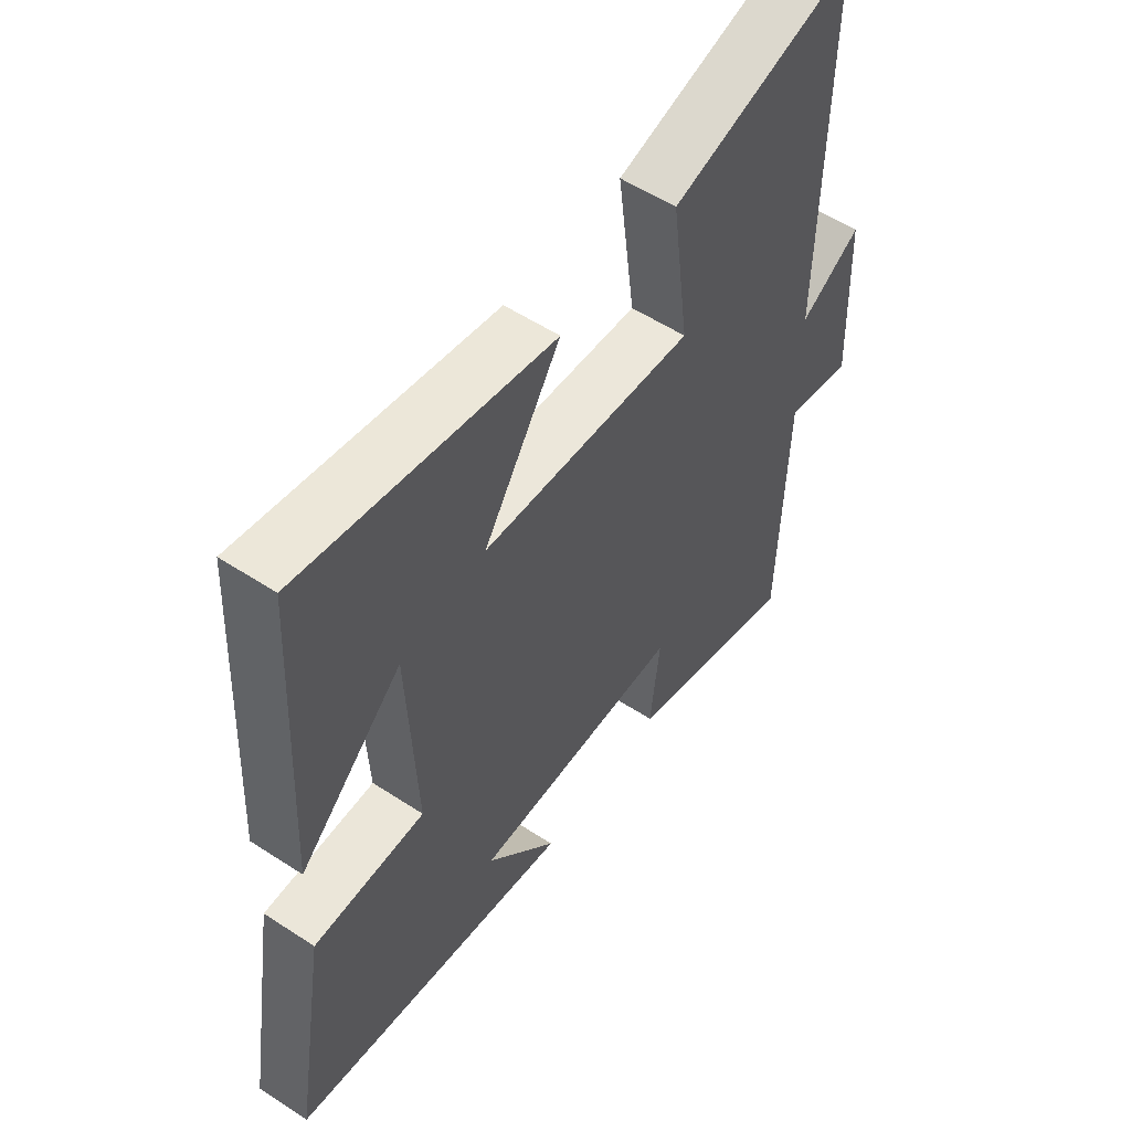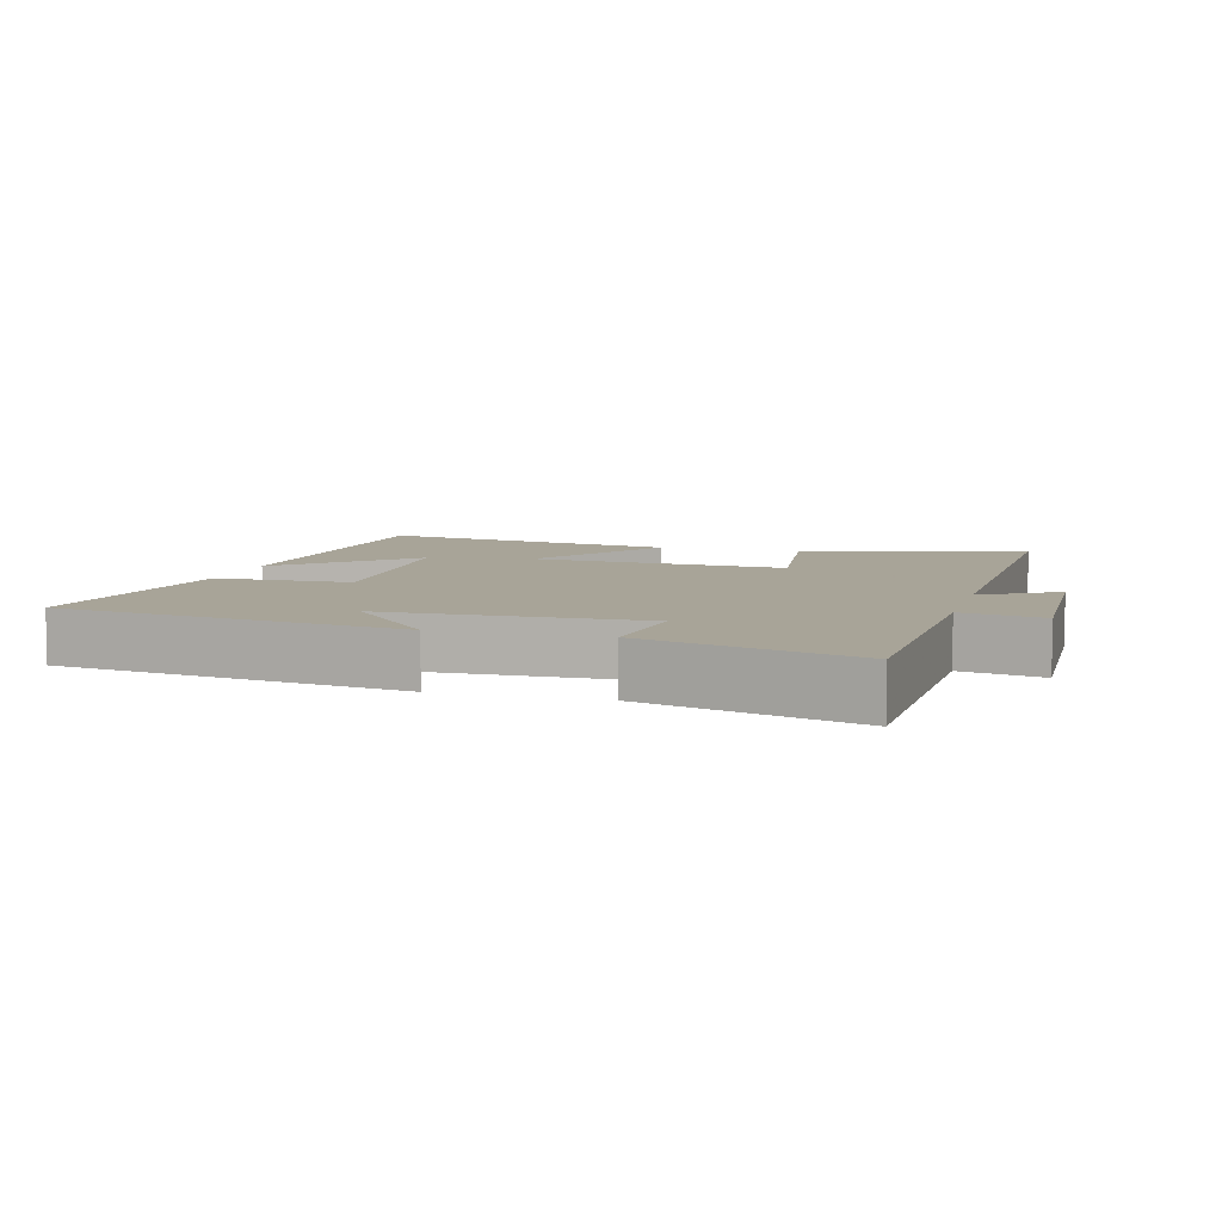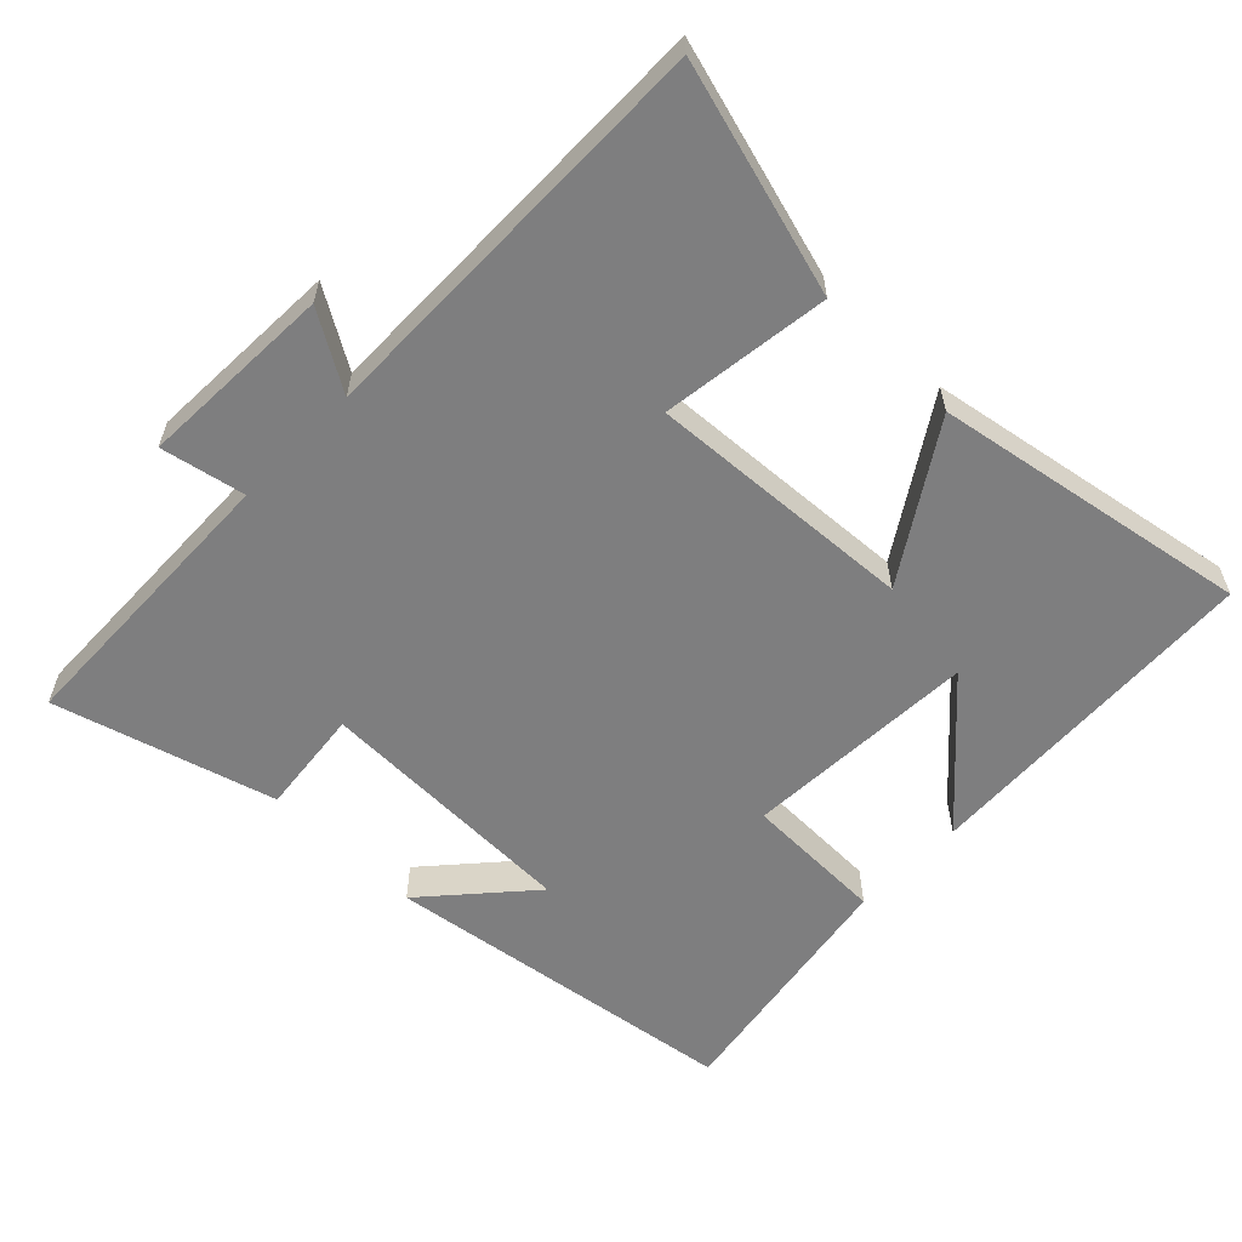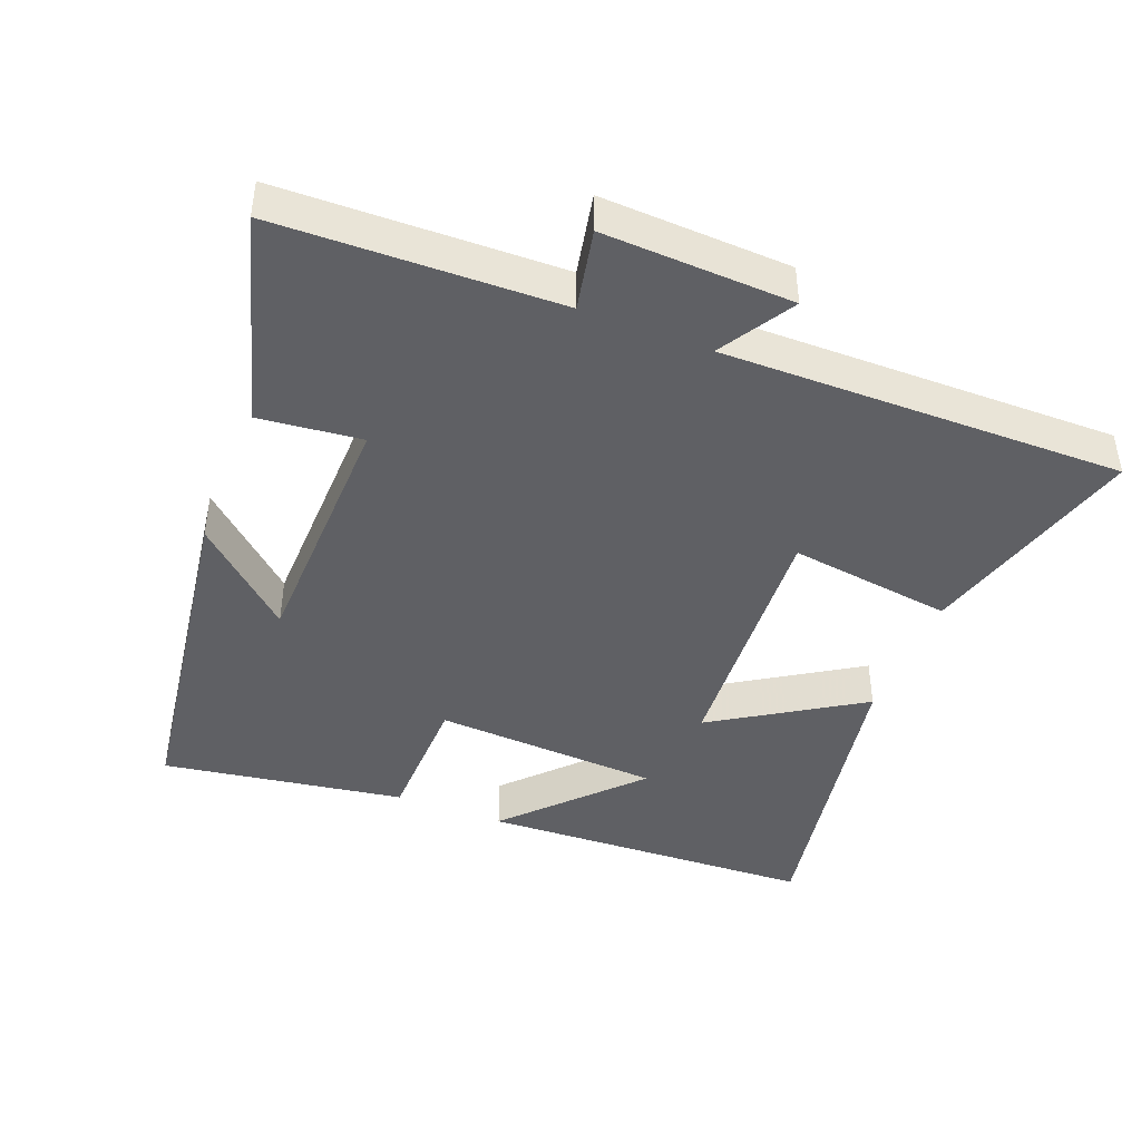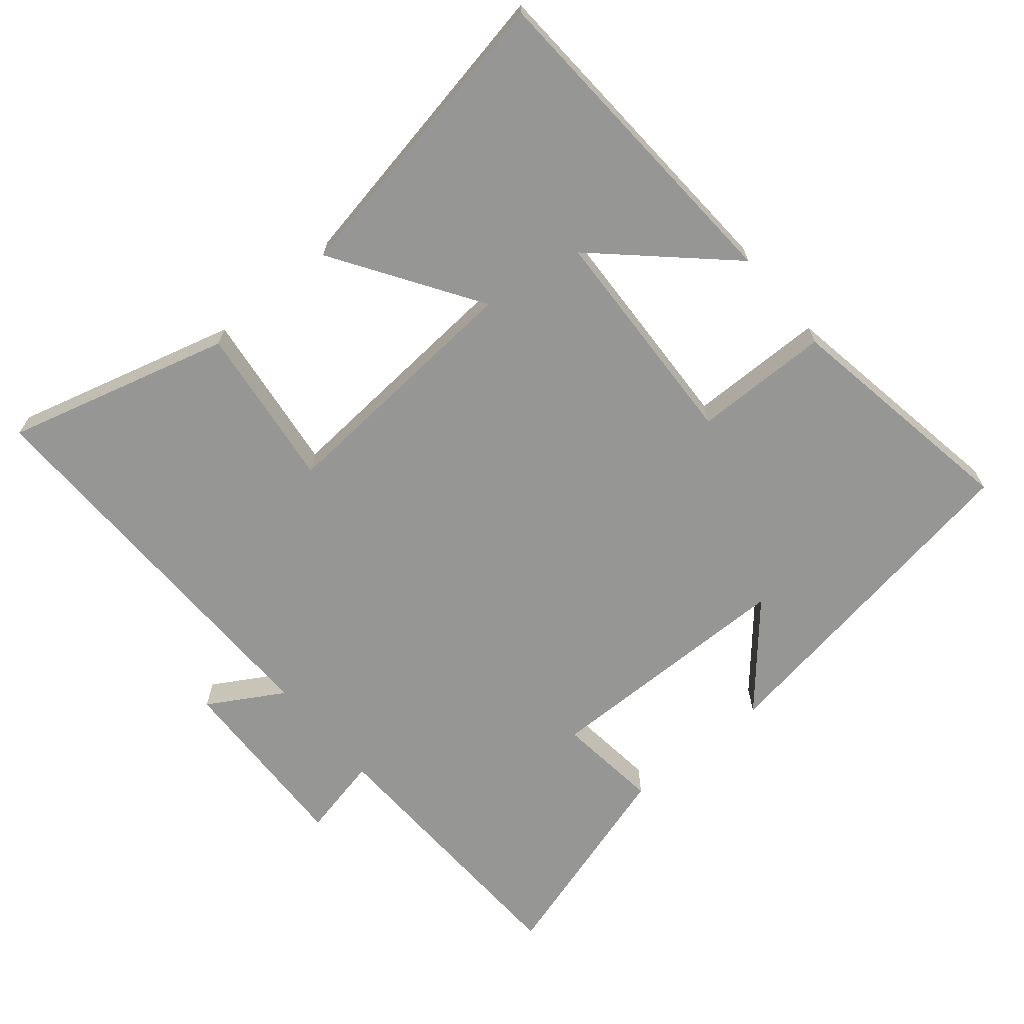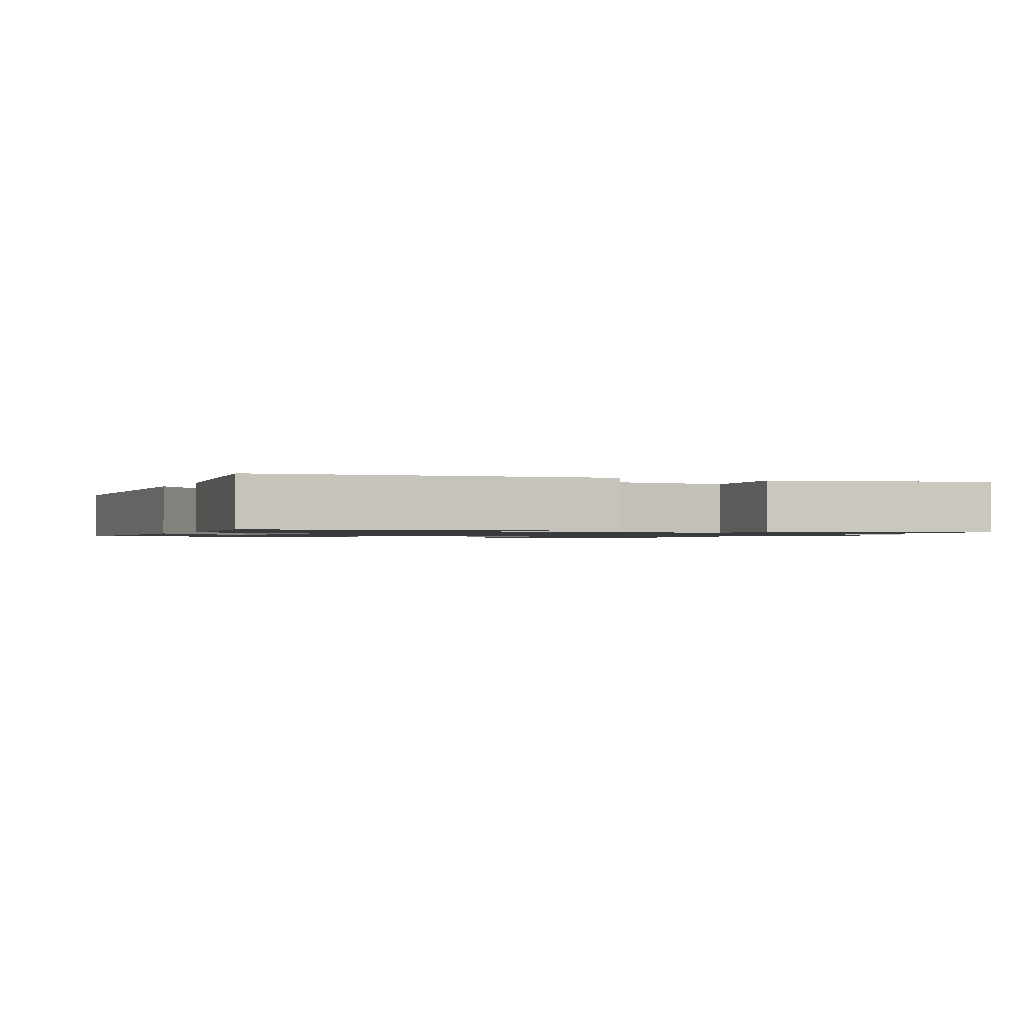
<metadata>
{"format":"obj","ext":"obj","renderer":"f3d","projection":"perspective","resolution":1024,"background":"white","views":[{"elev":55.1,"azim":124.7,"up":"+Z"},{"elev":7.0,"azim":-164.6,"up":"+Y"},{"elev":-59.4,"azim":-44.5,"up":"+Y"},{"elev":-43.7,"azim":-111.8,"up":"+Y"},{"elev":-67.7,"azim":40.1,"up":"+Y"},{"elev":-1.2,"azim":154.2,"up":"+Y"}]}
</metadata>
<code>
v 0.475 0.07 0.581
v 0.5 0.07 0.092
v 0.317 0.07 0.263
v 0.301 0.07 -0.067
v 0.5 0.07 -0.07
v 0.558 0.07 -0.423
v 0.053 0.07 -0.5
v 0.18 0.07 -0.356
v -0.194 0.07 -0.35
v -0.177 0.07 -0.5
v -0.487 0.07 -0.591
v -0.5 0.07 -0.18
v -0.619 0.07 -0.205
v -0.609 0.07 0.071
v -0.5 0.07 0.006
v -0.509 0.07 0.591
v -0.181 0.07 0.5
v -0.212 0.07 0.261
v 0.166 0.07 0.287
v 0.029 0.07 0.5
v 0.475 0 0.581
v 0.5 0 0.092
v 0.317 0 0.263
v 0.301 0 -0.067
v 0.5 0 -0.07
v 0.558 0 -0.423
v 0.053 0 -0.5
v 0.18 0 -0.356
v -0.194 0 -0.35
v -0.177 0 -0.5
v -0.487 0 -0.591
v -0.5 0 -0.18
v -0.619 0 -0.205
v -0.609 0 0.071
v -0.5 0 0.006
v -0.509 0 0.591
v -0.181 0 0.5
v -0.212 0 0.261
v 0.166 0 0.287
v 0.029 0 0.5
f 19 20 1
f 15 16 17 18
f 15 18 19
f 12 13 14 15
f 12 15 19
f 9 10 11 12
f 8 9 12 19
f 5 6 7 8
f 4 5 8
f 3 4 8 19
f 1 2 3
f 1 3 19
f 21 40 39
f 38 37 36 35
f 39 38 35
f 35 34 33 32
f 39 35 32
f 32 31 30 29
f 39 32 29 28
f 28 27 26 25
f 28 25 24
f 39 28 24 23
f 23 22 21
f 39 23 21
f 1 21 22 2
f 2 22 23 3
f 3 23 24 4
f 4 24 25 5
f 5 25 26 6
f 6 26 27 7
f 7 27 28 8
f 8 28 29 9
f 9 29 30 10
f 10 30 31 11
f 11 31 32 12
f 12 32 33 13
f 13 33 34 14
f 14 34 35 15
f 15 35 36 16
f 16 36 37 17
f 17 37 38 18
f 18 38 39 19
f 19 39 40 20
f 20 40 21 1

</code>
